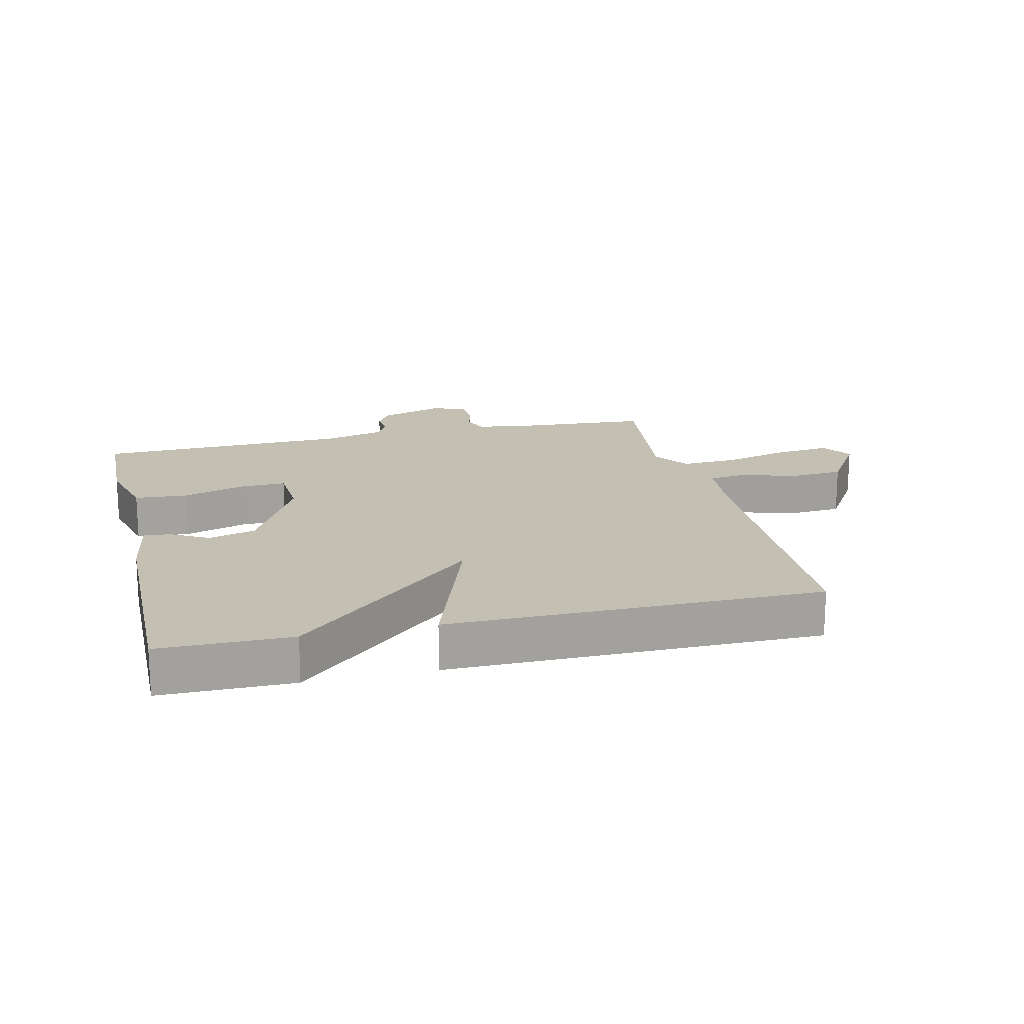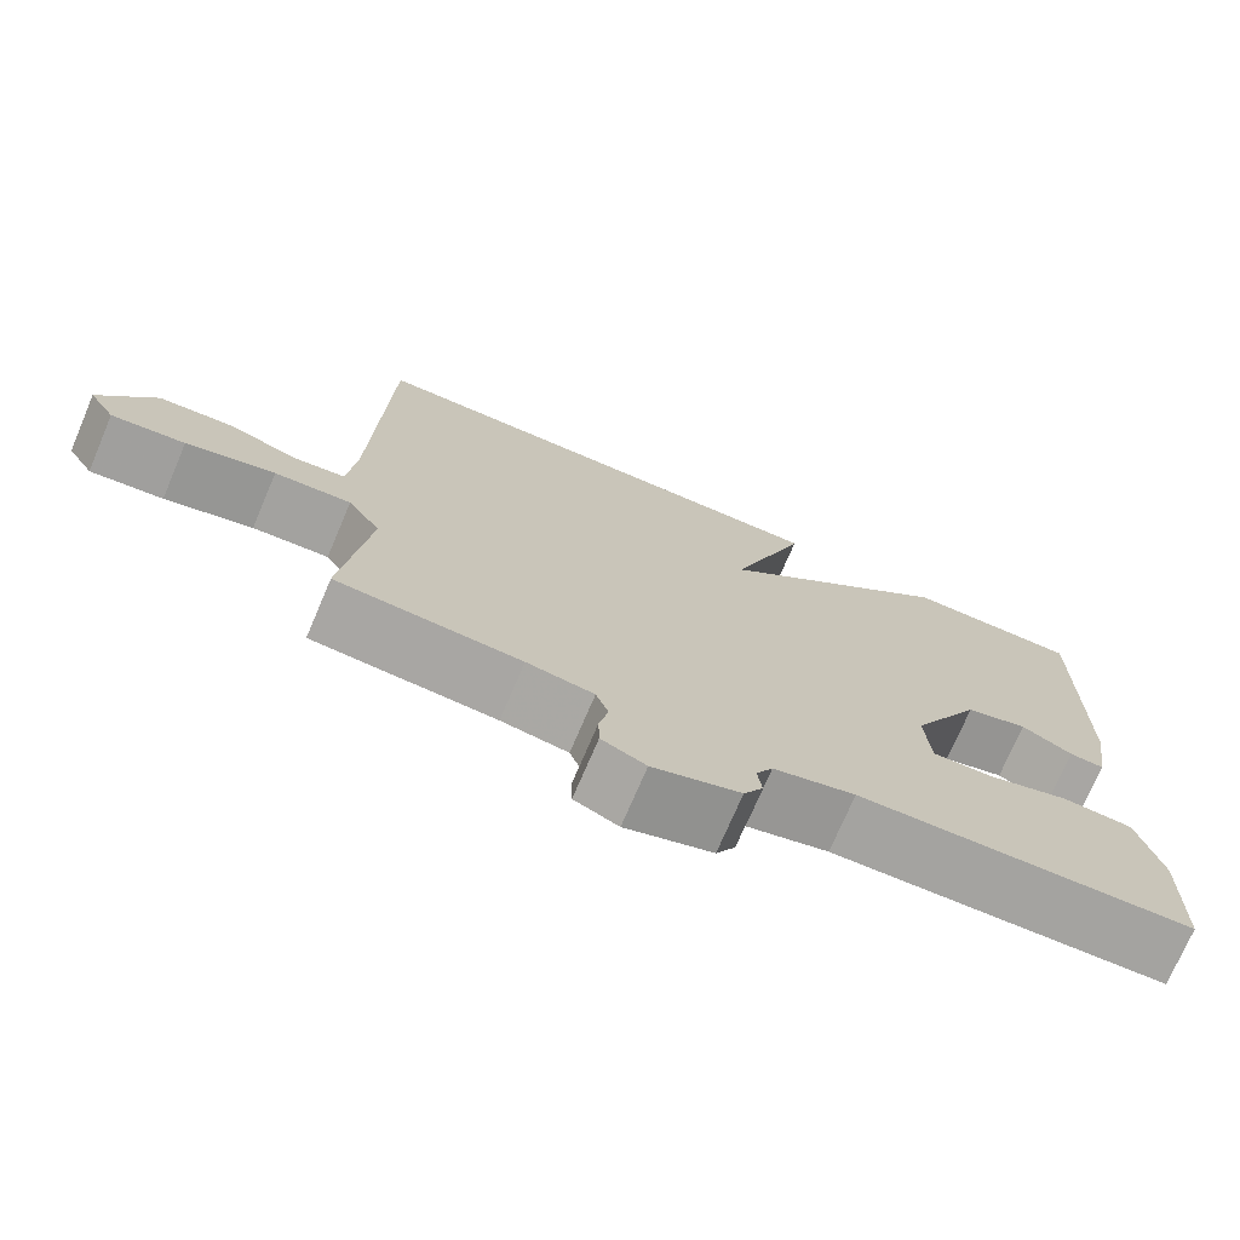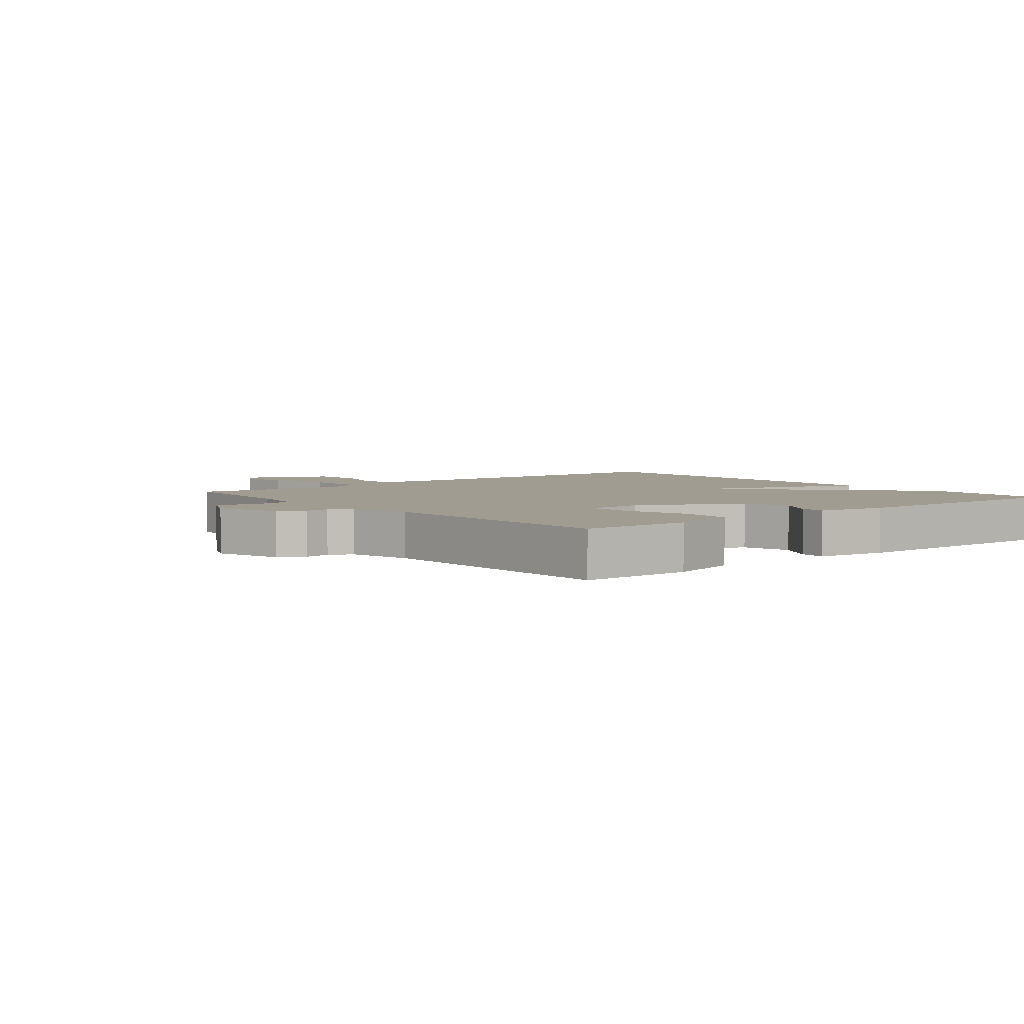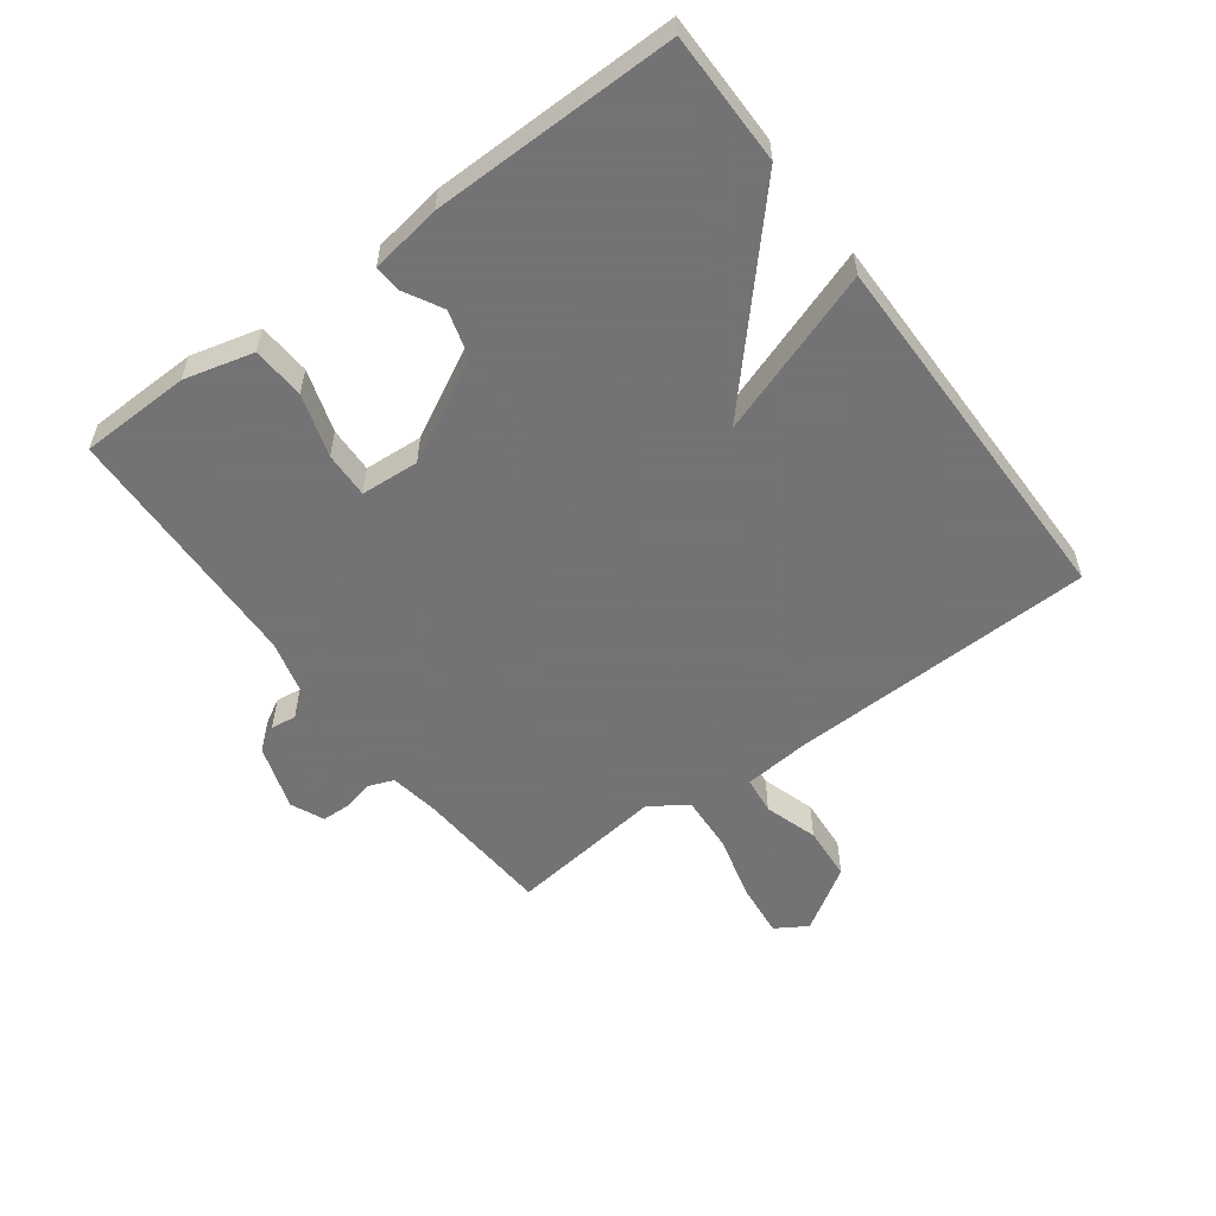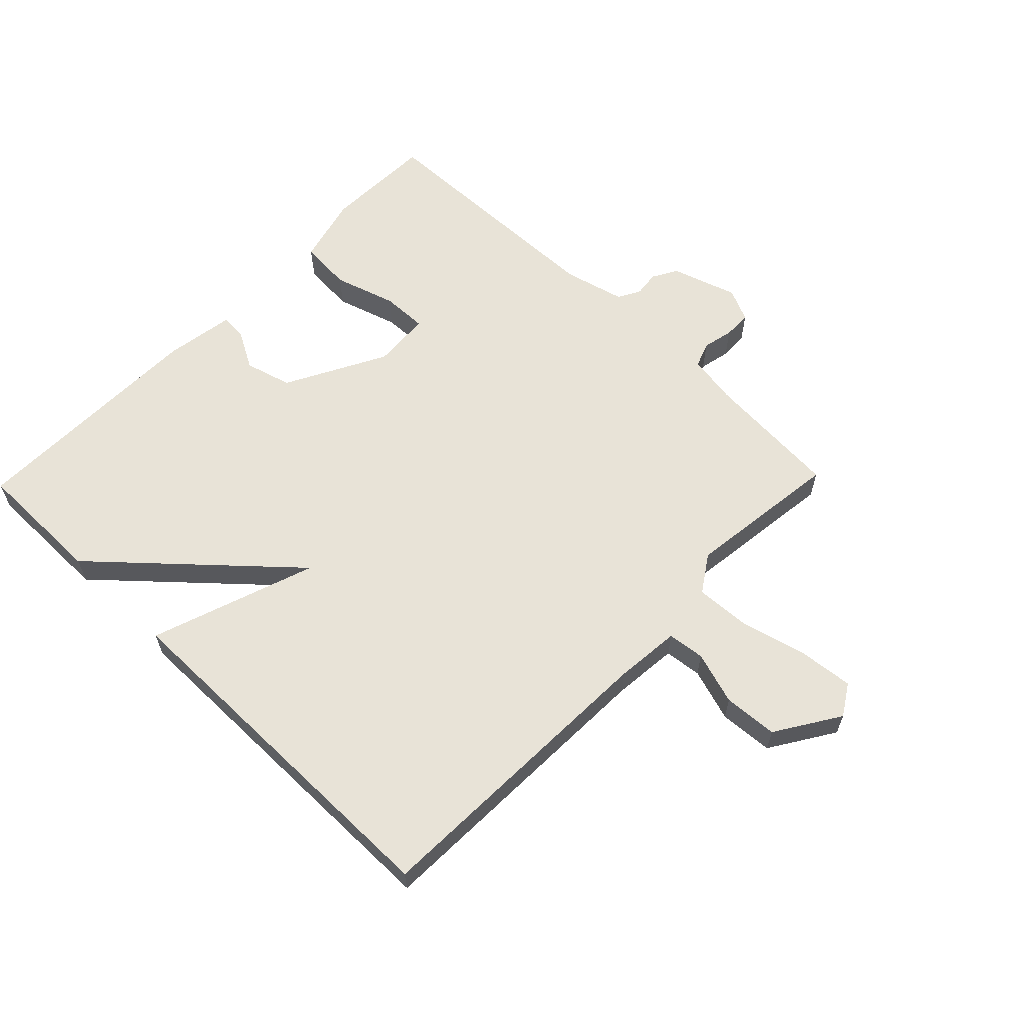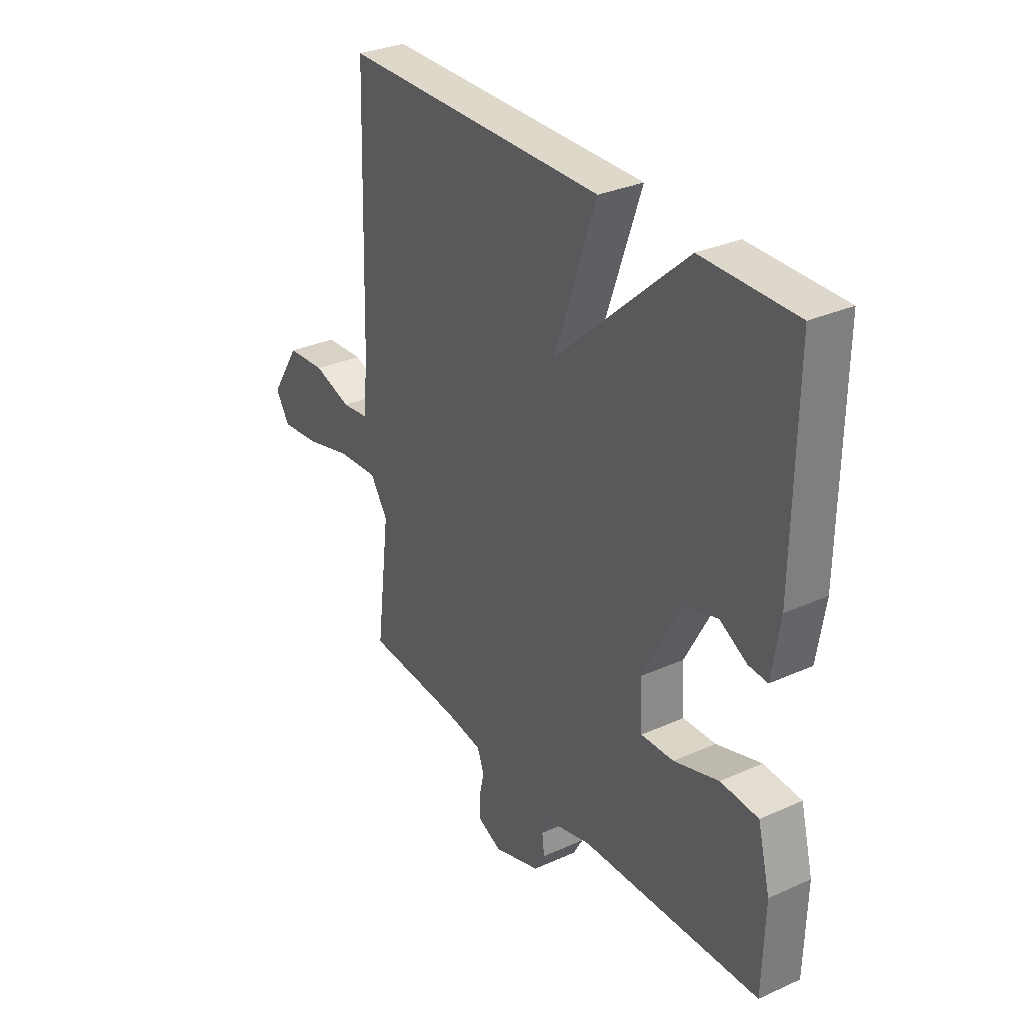
<metadata>
{"format":"obj","ext":"obj","renderer":"f3d","projection":"perspective","resolution":1024,"background":"white","views":[{"elev":17.8,"azim":-13.4,"up":"+Y"},{"elev":-73.4,"azim":156.9,"up":"+Z"},{"elev":4.3,"azim":-129.3,"up":"+Y"},{"elev":-56.0,"azim":-53.6,"up":"+Y"},{"elev":61.5,"azim":44.1,"up":"+Y"},{"elev":31.1,"azim":-122.7,"up":"+Z"}]}
</metadata>
<code>
v 0.5 0.07 0.5
v 0.515 0.07 0.01
v 0.525 0.07 -0.095
v 0.585 0.07 -0.102
v 0.67 0.07 -0.075
v 0.757 0.07 -0.081
v 0.822 0.07 -0.183
v 0.791 0.07 -0.233
v 0.704 0.07 -0.224
v 0.599 0.07 -0.197
v 0.508 0.07 -0.192
v 0.469 0.07 -0.251
v 0.5 0.07 -0.5
v 0.281 0.07 -0.515
v 0.201 0.07 -0.528
v 0.186 0.07 -0.568
v 0.197 0.07 -0.618
v 0.196 0.07 -0.663
v 0.143 0.07 -0.687
v 0.038 0.07 -0.653
v 0.015 0.07 -0.613
v 0.02 0.07 -0.572
v 0 0.07 -0.536
v -0.098 0.07 -0.511
v -0.5 0.07 -0.5
v -0.505 0.07 -0.324
v -0.477 0.07 -0.214
v -0.393 0.07 -0.208
v -0.293 0.07 -0.239
v -0.22 0.07 -0.241
v -0.214 0.07 -0.148
v -0.299 0.07 0.012
v -0.374 0.07 0.033
v -0.435 0.07 -0.001
v -0.477 0.07 -0.004
v -0.495 0.07 0.109
v -0.5 0.07 0.5
v -0.291 0.07 0.501
v 0.001 0.07 0.236
v -0.091 0.07 0.501
v 0.5 0 0.5
v 0.515 0 0.01
v 0.525 0 -0.095
v 0.585 0 -0.102
v 0.67 0 -0.075
v 0.757 0 -0.081
v 0.822 0 -0.183
v 0.791 0 -0.233
v 0.704 0 -0.224
v 0.599 0 -0.197
v 0.508 0 -0.192
v 0.469 0 -0.251
v 0.5 0 -0.5
v 0.281 0 -0.515
v 0.201 0 -0.528
v 0.186 0 -0.568
v 0.197 0 -0.618
v 0.196 0 -0.663
v 0.143 0 -0.687
v 0.038 0 -0.653
v 0.015 0 -0.613
v 0.02 0 -0.572
v 0 0 -0.536
v -0.098 0 -0.511
v -0.5 0 -0.5
v -0.505 0 -0.324
v -0.477 0 -0.214
v -0.393 0 -0.208
v -0.293 0 -0.239
v -0.22 0 -0.241
v -0.214 0 -0.148
v -0.299 0 0.012
v -0.374 0 0.033
v -0.435 0 -0.001
v -0.477 0 -0.004
v -0.495 0 0.109
v -0.5 0 0.5
v -0.291 0 0.501
v 0.001 0 0.236
v -0.091 0 0.501
f 39 40 1 2
f 37 38 39
f 36 37 39
f 35 36 39
f 33 34 35
f 33 35 39
f 39 2 3
f 33 39 3
f 32 33 3
f 27 28 29
f 26 27 29
f 25 26 29
f 24 25 29
f 23 24 29 30
f 20 21 22
f 19 20 22
f 18 19 22
f 17 18 22
f 16 17 22
f 15 16 22 23
f 23 30 31
f 15 23 31
f 14 15 31
f 8 9 10
f 7 8 10
f 6 7 10
f 5 6 10
f 4 5 10
f 3 4 10 11
f 32 3 11 12
f 14 31 32
f 13 14 32
f 12 13 32
f 42 41 80 79
f 79 78 77
f 79 77 76
f 79 76 75
f 75 74 73
f 79 75 73
f 43 42 79
f 43 79 73
f 43 73 72
f 69 68 67
f 69 67 66
f 69 66 65
f 69 65 64
f 70 69 64 63
f 62 61 60
f 62 60 59
f 62 59 58
f 62 58 57
f 62 57 56
f 63 62 56 55
f 71 70 63
f 71 63 55
f 71 55 54
f 50 49 48
f 50 48 47
f 50 47 46
f 50 46 45
f 50 45 44
f 51 50 44 43
f 52 51 43 72
f 72 71 54
f 72 54 53
f 72 53 52
f 1 41 42 2
f 2 42 43 3
f 3 43 44 4
f 4 44 45 5
f 5 45 46 6
f 6 46 47 7
f 7 47 48 8
f 8 48 49 9
f 9 49 50 10
f 10 50 51 11
f 11 51 52 12
f 12 52 53 13
f 13 53 54 14
f 14 54 55 15
f 15 55 56 16
f 16 56 57 17
f 17 57 58 18
f 18 58 59 19
f 19 59 60 20
f 20 60 61 21
f 21 61 62 22
f 22 62 63 23
f 23 63 64 24
f 24 64 65 25
f 25 65 66 26
f 26 66 67 27
f 27 67 68 28
f 28 68 69 29
f 29 69 70 30
f 30 70 71 31
f 31 71 72 32
f 32 72 73 33
f 33 73 74 34
f 34 74 75 35
f 35 75 76 36
f 36 76 77 37
f 37 77 78 38
f 38 78 79 39
f 39 79 80 40
f 40 80 41 1

</code>
